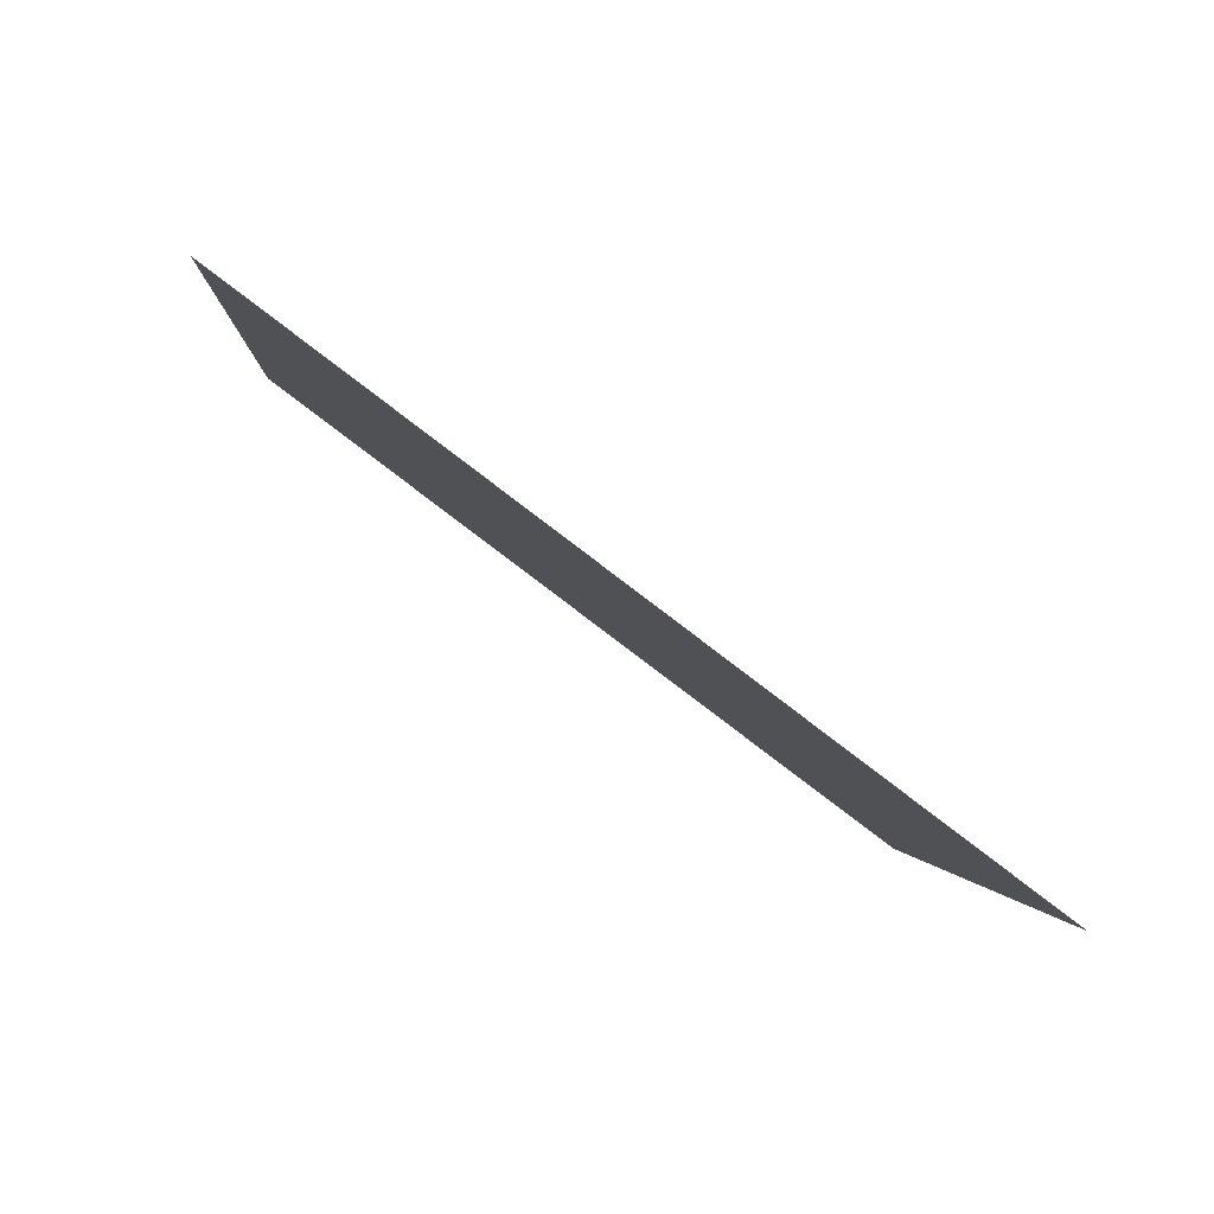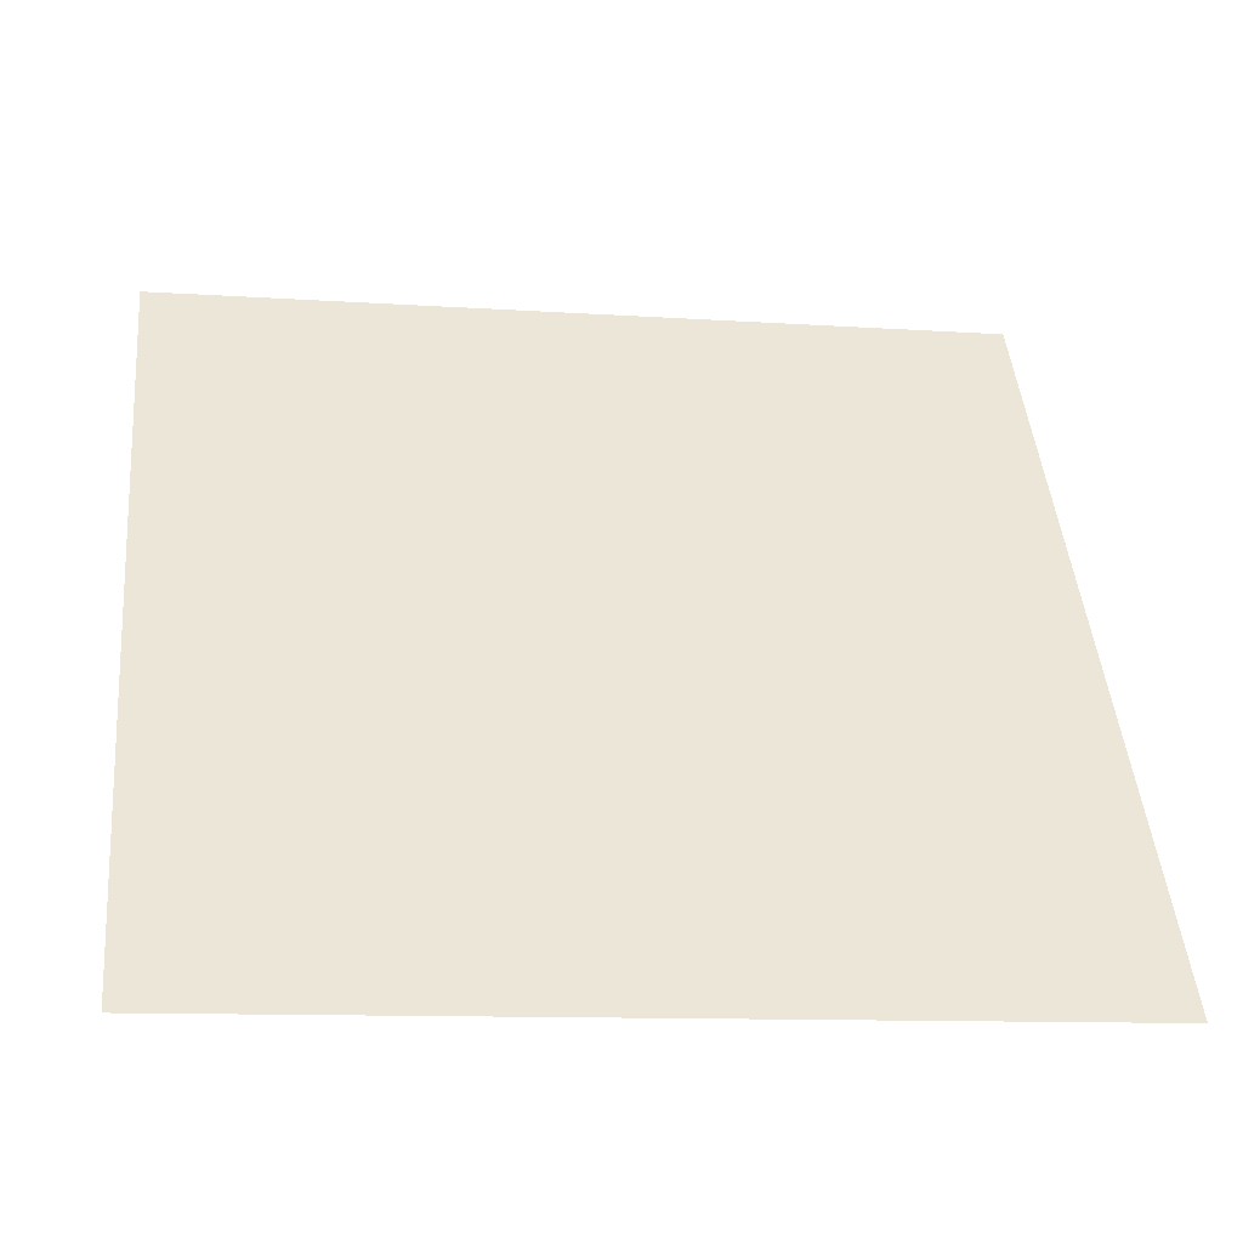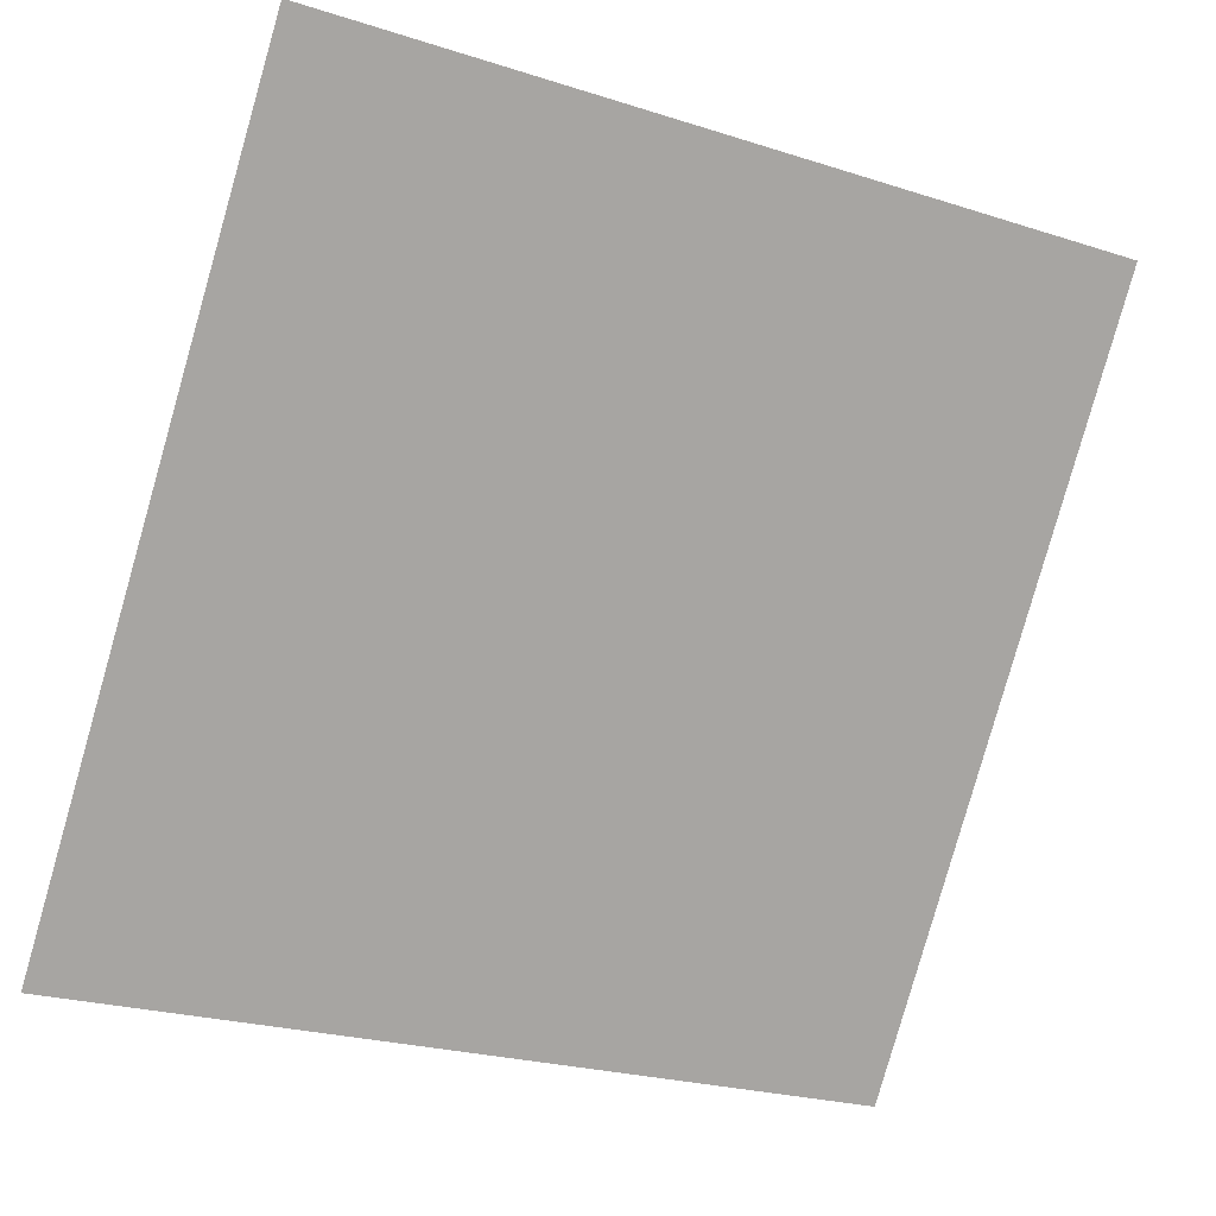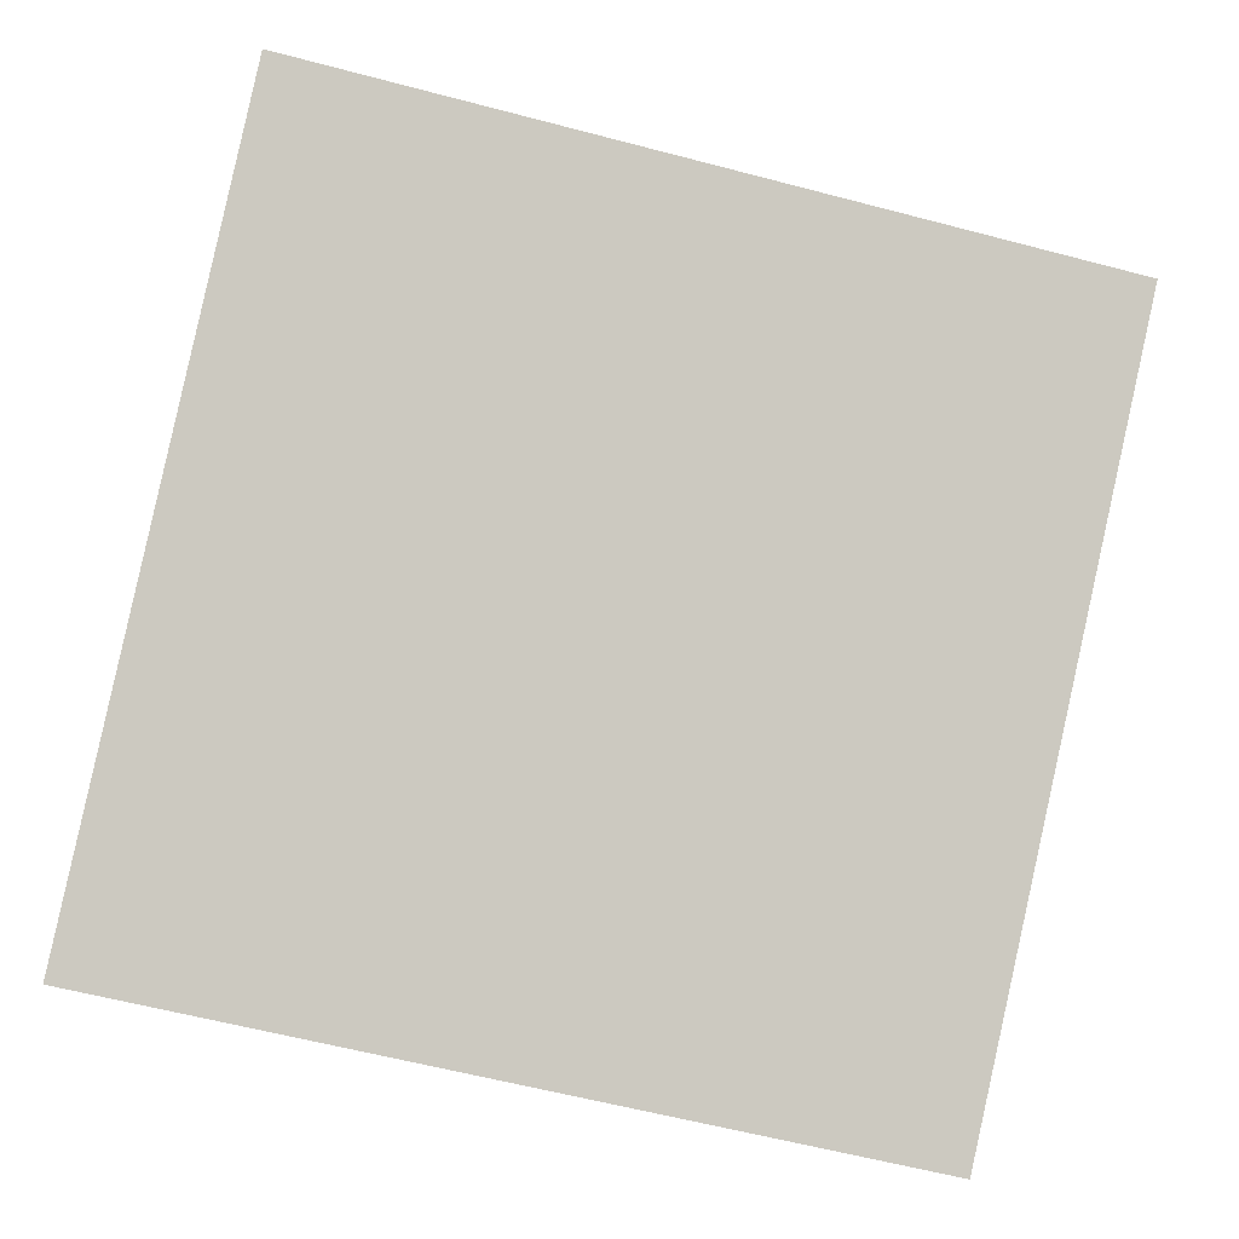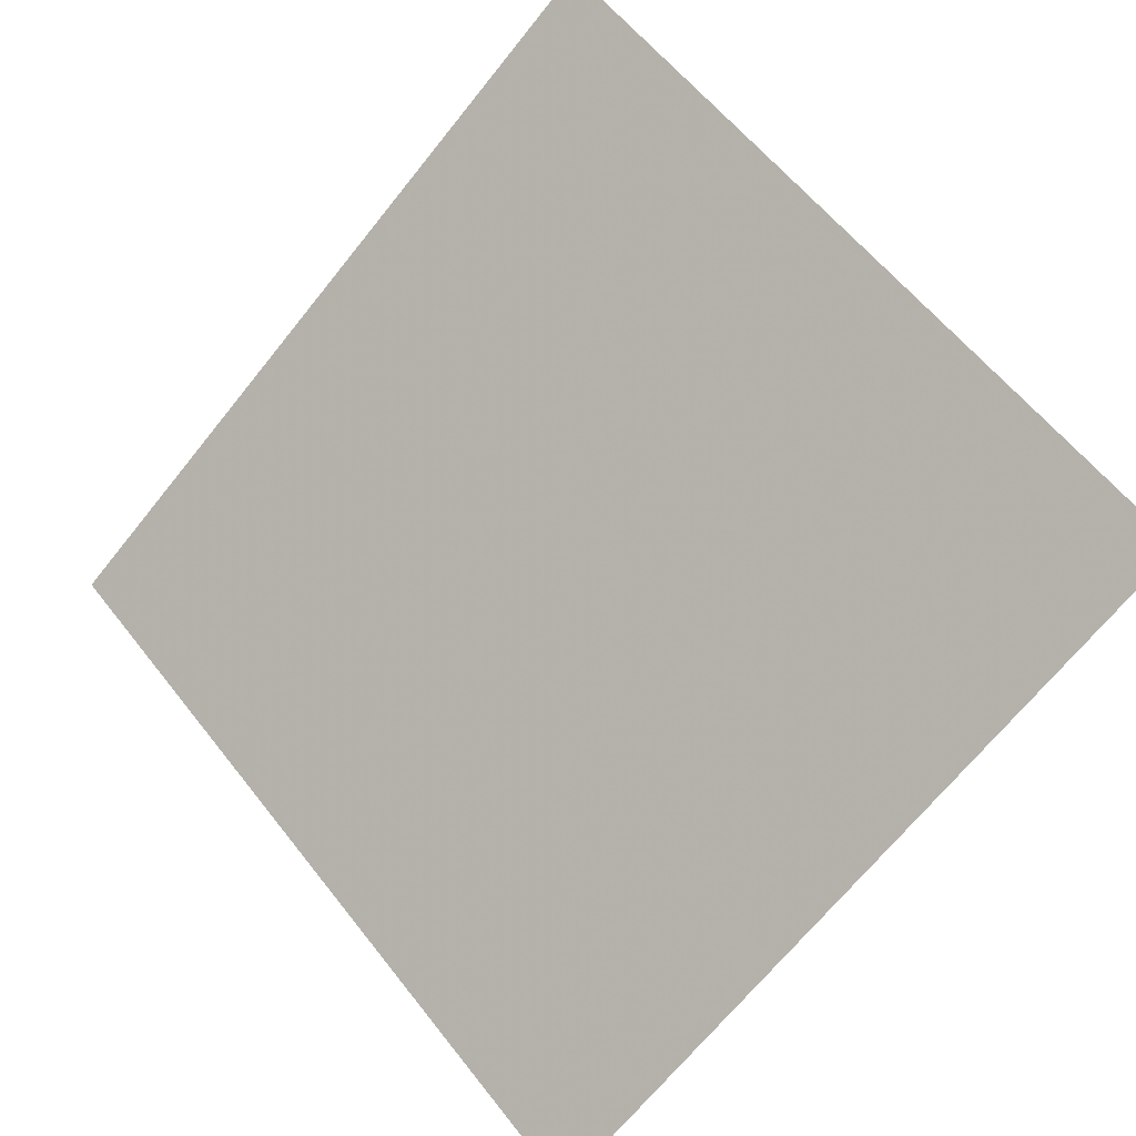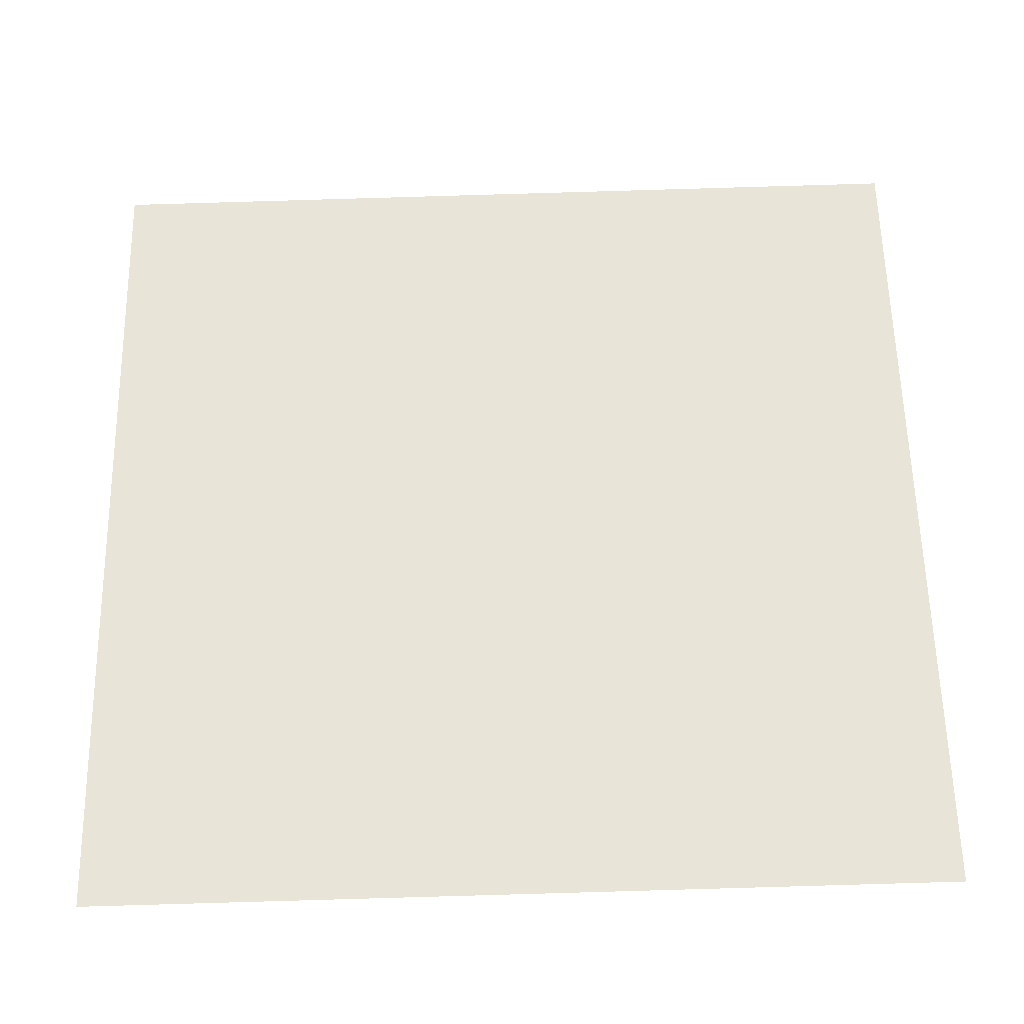
<metadata>
{"format":"obj","ext":"obj","renderer":"f3d","projection":"perspective","resolution":1024,"background":"white","views":[{"elev":-2.5,"azim":86.9,"up":"+Y"},{"elev":-8.3,"azim":-10.4,"up":"+Z"},{"elev":-25.5,"azim":151.0,"up":"+Z"},{"elev":-56.3,"azim":-14.3,"up":"+Y"},{"elev":61.4,"azim":-127.3,"up":"+Y"},{"elev":-67.6,"azim":-179.8,"up":"+Z"}]}
</metadata>
<code>
v 0.0778 0.5324 0.17
v 0.07124 0.5326 0.1701
v 0.07135 0.5365 0.1753
v 0.07791 0.5364 0.1752
f 4 3 2 1

</code>
